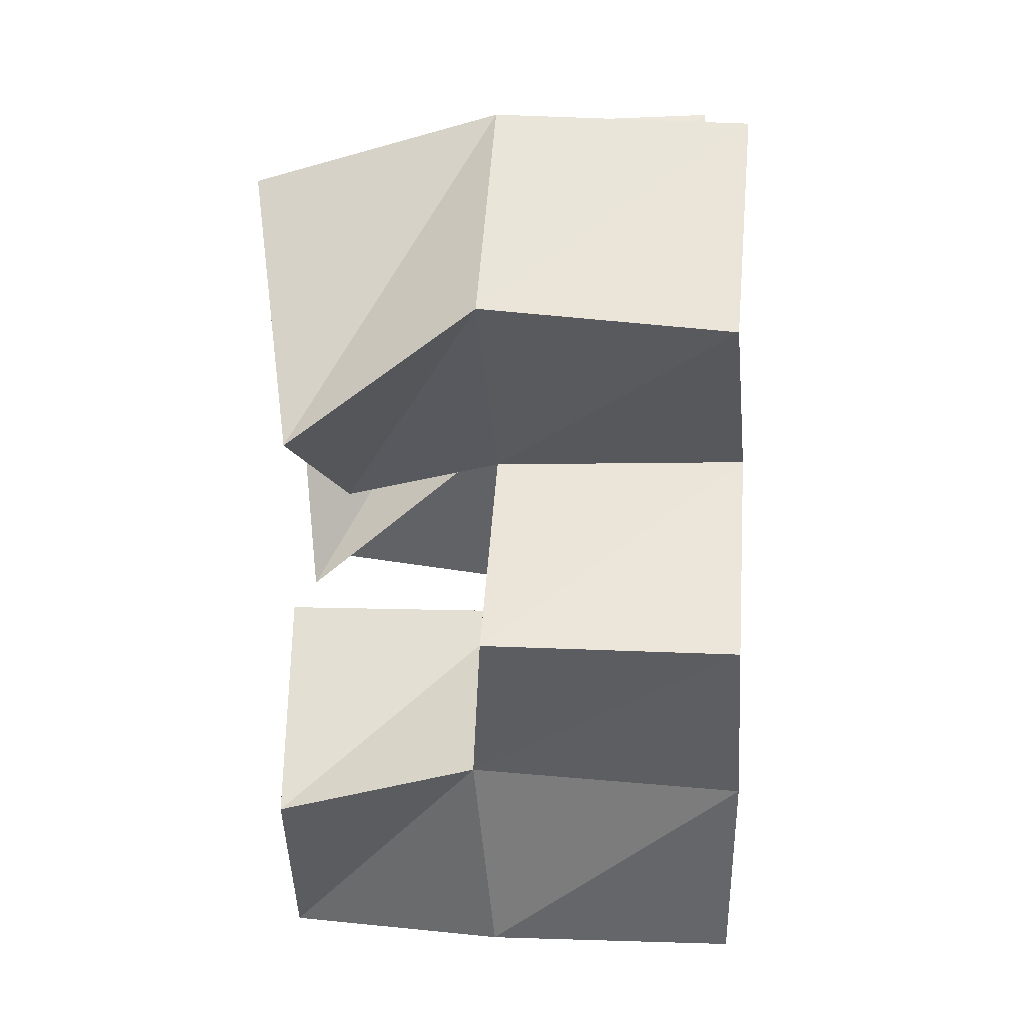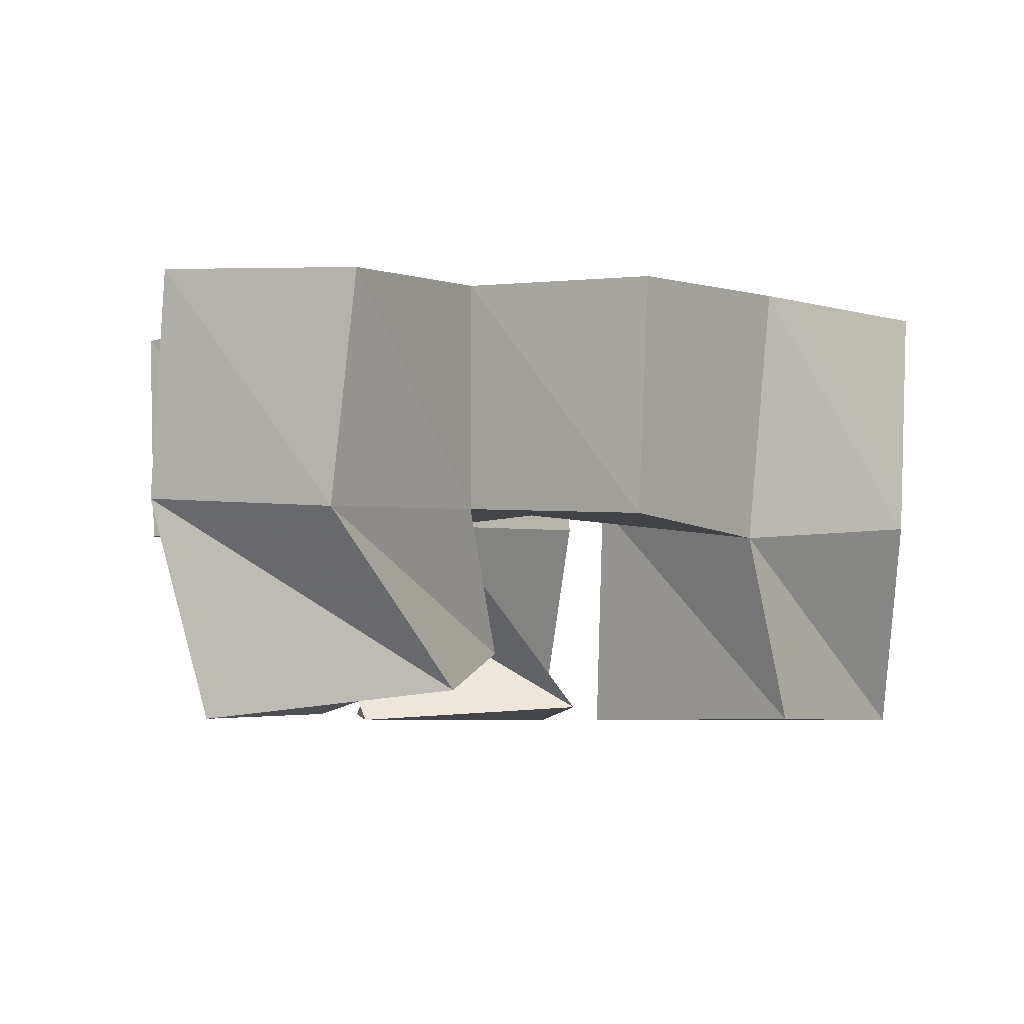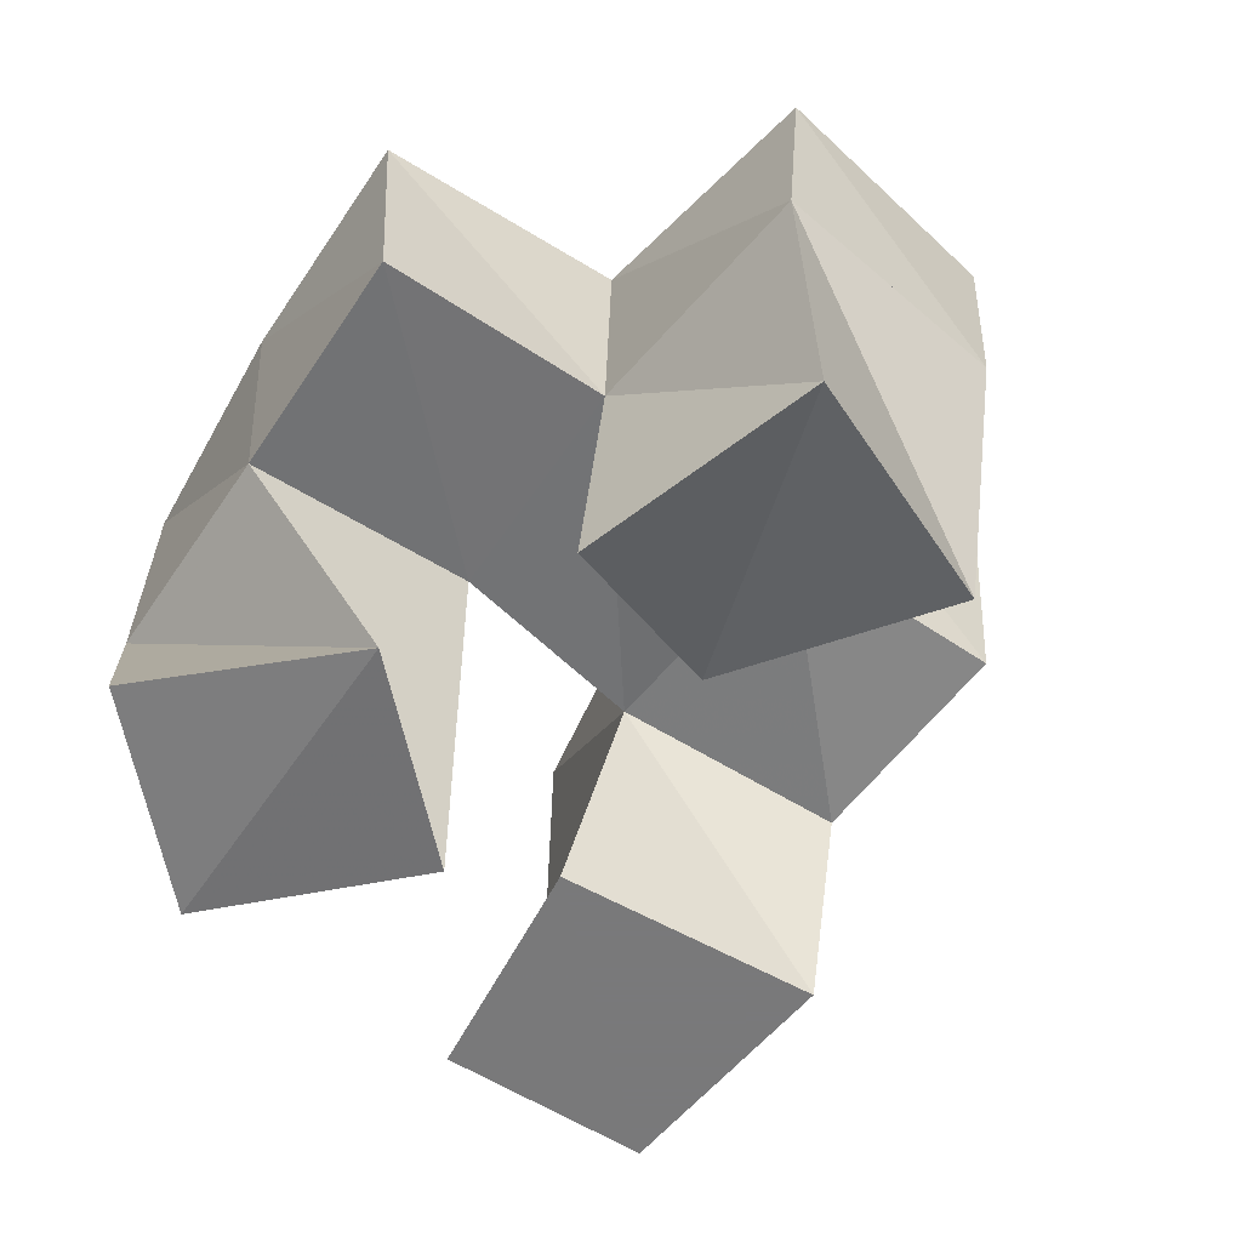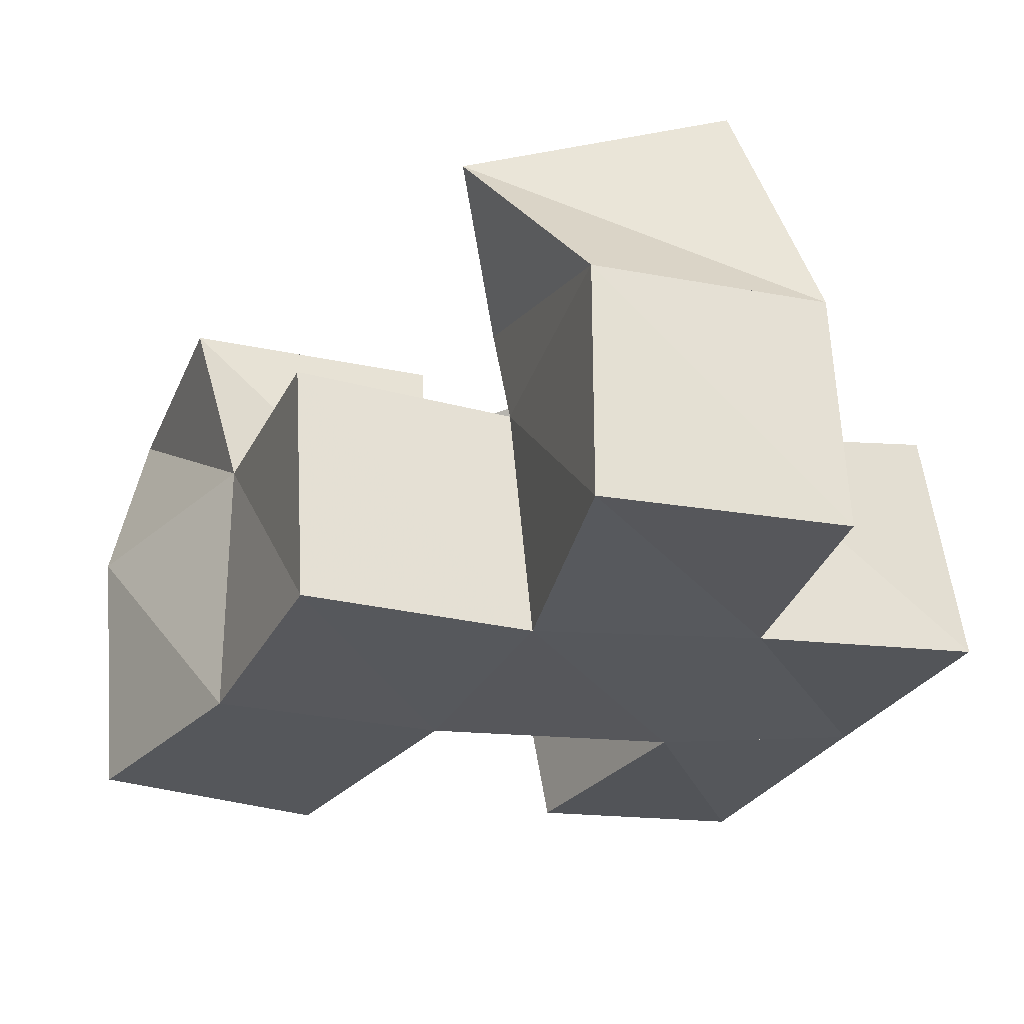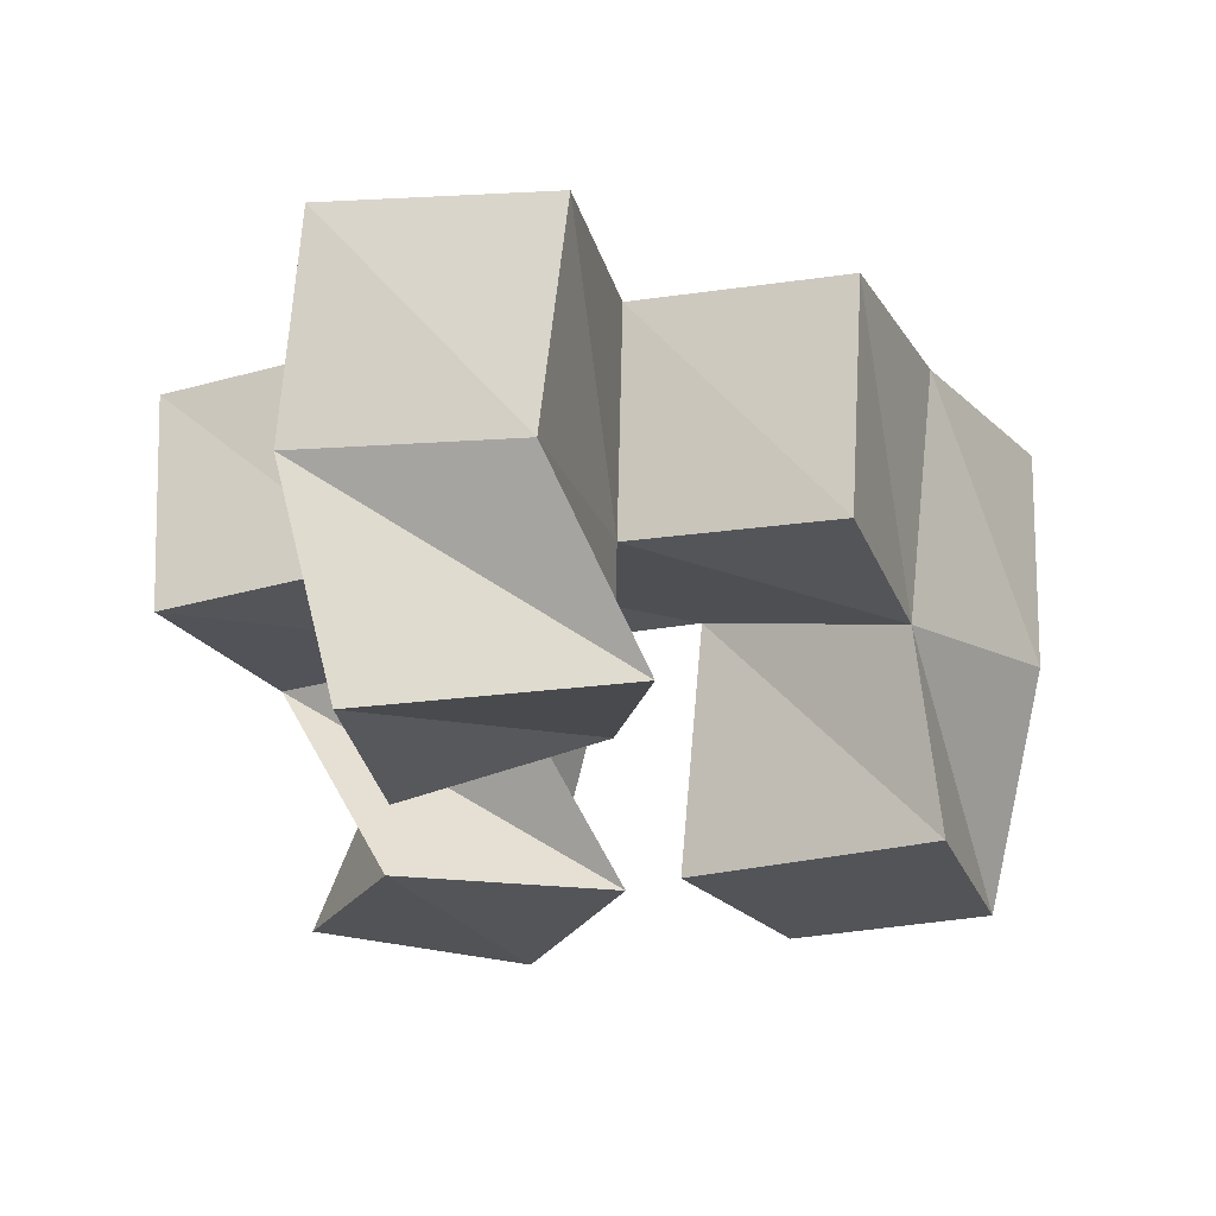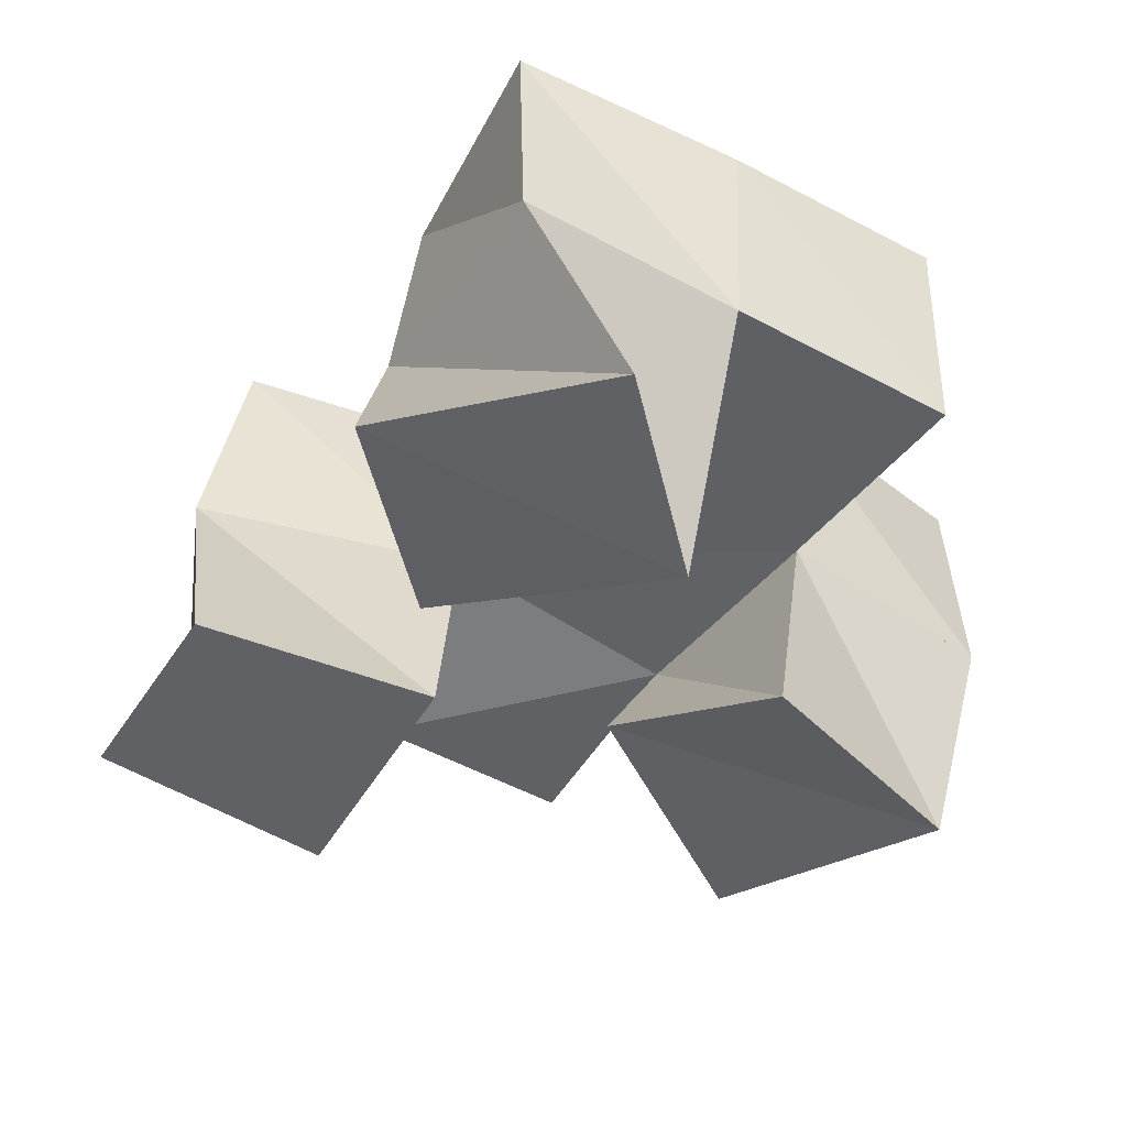
<metadata>
{"format":"obj","ext":"obj","renderer":"f3d","projection":"perspective","resolution":1024,"background":"white","views":[{"elev":75.1,"azim":89.4,"up":"+Z"},{"elev":-5.5,"azim":14.1,"up":"+Y"},{"elev":-57.8,"azim":-58.8,"up":"+Y"},{"elev":63.6,"azim":173.7,"up":"+Z"},{"elev":-23.3,"azim":-2.4,"up":"+Y"},{"elev":-46.2,"azim":-146.5,"up":"+Y"}]}
</metadata>
<code>
v -0.2554 0.1017 0.9229
v -0.2413 0.1474 0.9074
v -0.2072 0.1 0.9041
v -0.1938 0.151 0.9282
v -0.2378 0.1 0.9699
v -0.2623 0.1467 0.9522
v -0.1879 0.1033 0.951
v -0.2174 0.1487 0.973
v -0.1506 0.1 0.9275
v -0.1342 0.1538 0.9387
v -0.1094 0.1 0.9471
v -0.1019 0.1452 0.9767
v -0.1776 0.1 0.9706
v -0.1734 0.1517 0.9822
v -0.1275 0.1 0.9973
v -0.1339 0.1412 1.008
v -0.2356 0.1013 1.01
v -0.2385 0.1486 1.017
v -0.1931 0.1151 1.011
v -0.1933 0.1469 1.032
v -0.2433 0.1 1.064
v -0.2555 0.1474 1.067
v -0.1883 0.1059 1.064
v -0.2093 0.1432 1.082
v -0.24 0.1972 0.907
v -0.1964 0.1992 0.933
v -0.2655 0.1948 0.951
v -0.2216 0.1998 0.9731
v -0.1409 0.1975 0.9437
v -0.1001 0.1957 0.9748
v -0.1716 0.1969 0.9871
v -0.1282 0.1961 1.012
v -0.2393 0.1967 1.019
v -0.1923 0.1971 1.036
v -0.2521 0.1971 1.069
v -0.2039 0.1924 1.083
v -0.2843 0.1454 0.998
v -0.2867 0.1952 0.9963
v -0.151 0.1432 1.052
v -0.1483 0.1933 1.055
f 1 2 4
f 3 1 4
f 2 6 8
f 4 2 8
f 6 5 7
f 8 6 7
f 5 1 3
f 7 5 3
f 8 7 3
f 4 8 3
f 2 1 5
f 6 2 5
f 9 10 12
f 11 9 12
f 10 14 16
f 12 10 16
f 14 13 15
f 16 14 15
f 13 9 11
f 15 13 11
f 16 15 11
f 12 16 11
f 10 9 13
f 14 10 13
f 17 18 20
f 19 17 20
f 18 22 24
f 20 18 24
f 22 21 23
f 24 22 23
f 21 17 19
f 23 21 19
f 24 23 19
f 20 24 19
f 18 17 21
f 22 18 21
f 2 25 26
f 4 2 26
f 25 27 28
f 26 25 28
f 27 6 8
f 28 27 8
f 6 2 4
f 8 6 4
f 28 8 4
f 26 28 4
f 25 2 6
f 27 25 6
f 10 29 30
f 12 10 30
f 29 31 32
f 30 29 32
f 31 14 16
f 32 31 16
f 14 10 12
f 16 14 12
f 32 16 12
f 30 32 12
f 29 10 14
f 31 29 14
f 18 33 34
f 20 18 34
f 33 35 36
f 34 33 36
f 35 22 24
f 36 35 24
f 22 18 20
f 24 22 20
f 36 24 20
f 34 36 20
f 33 18 22
f 35 33 22
f 6 27 28
f 8 6 28
f 27 38 33
f 28 27 33
f 38 37 18
f 33 38 18
f 37 6 8
f 18 37 8
f 33 18 8
f 28 33 8
f 27 6 37
f 38 27 37
f 8 28 31
f 14 8 31
f 28 33 34
f 31 28 34
f 33 18 20
f 34 33 20
f 18 8 14
f 20 18 14
f 34 20 14
f 31 34 14
f 28 8 18
f 33 28 18
f 14 31 32
f 16 14 32
f 31 34 40
f 32 31 40
f 34 20 39
f 40 34 39
f 20 14 16
f 39 20 16
f 40 39 16
f 32 40 16
f 31 14 20
f 34 31 20

</code>
